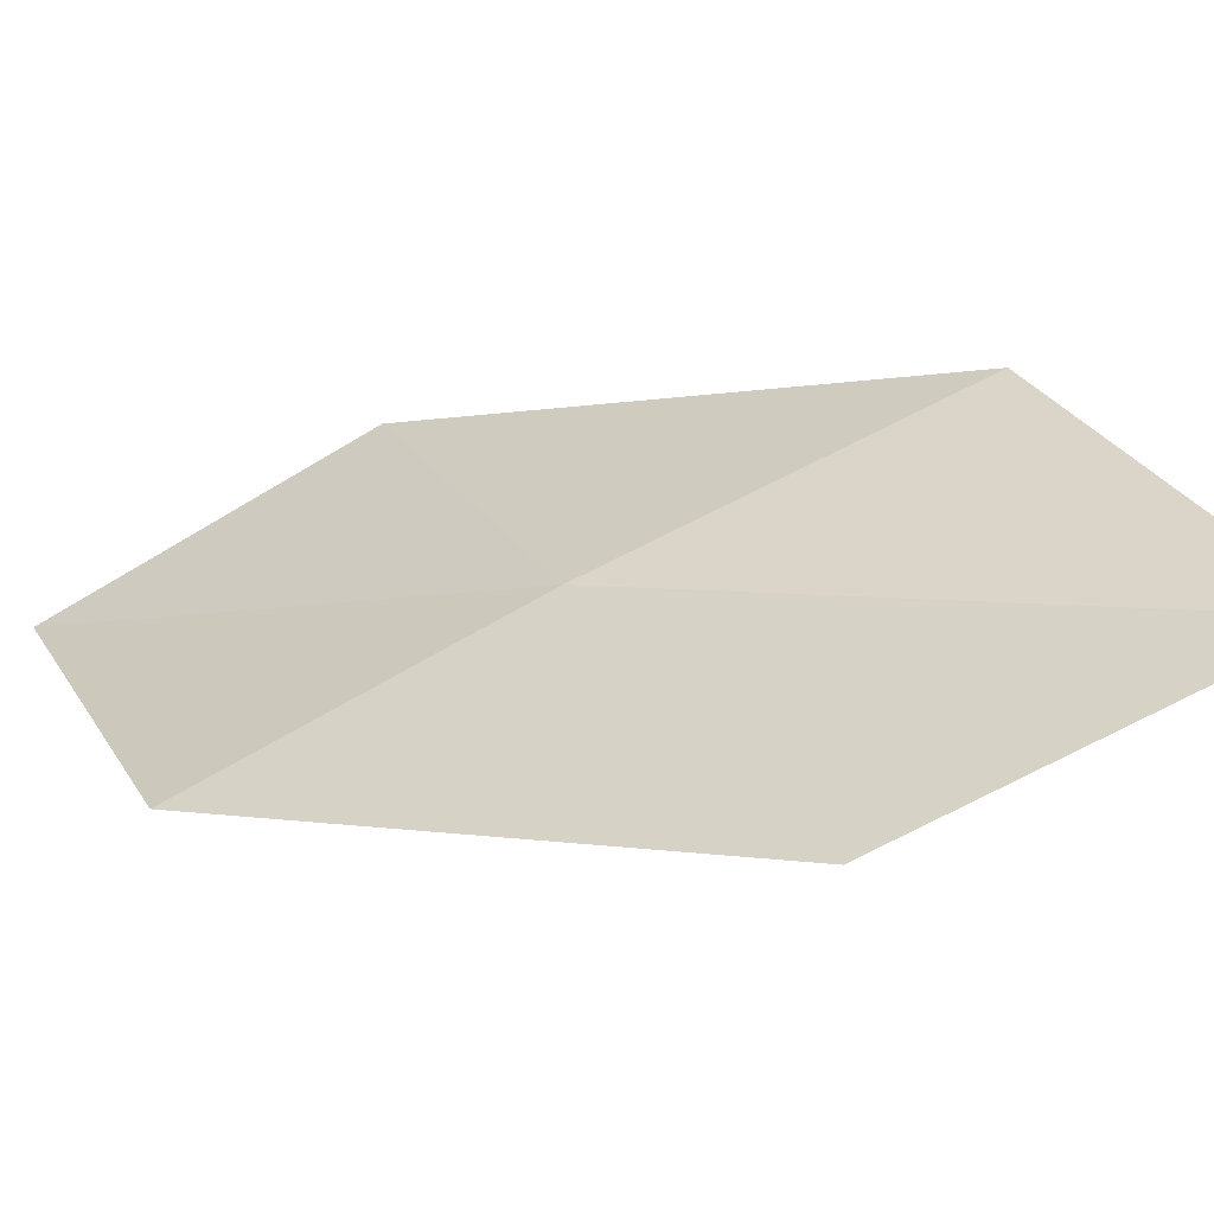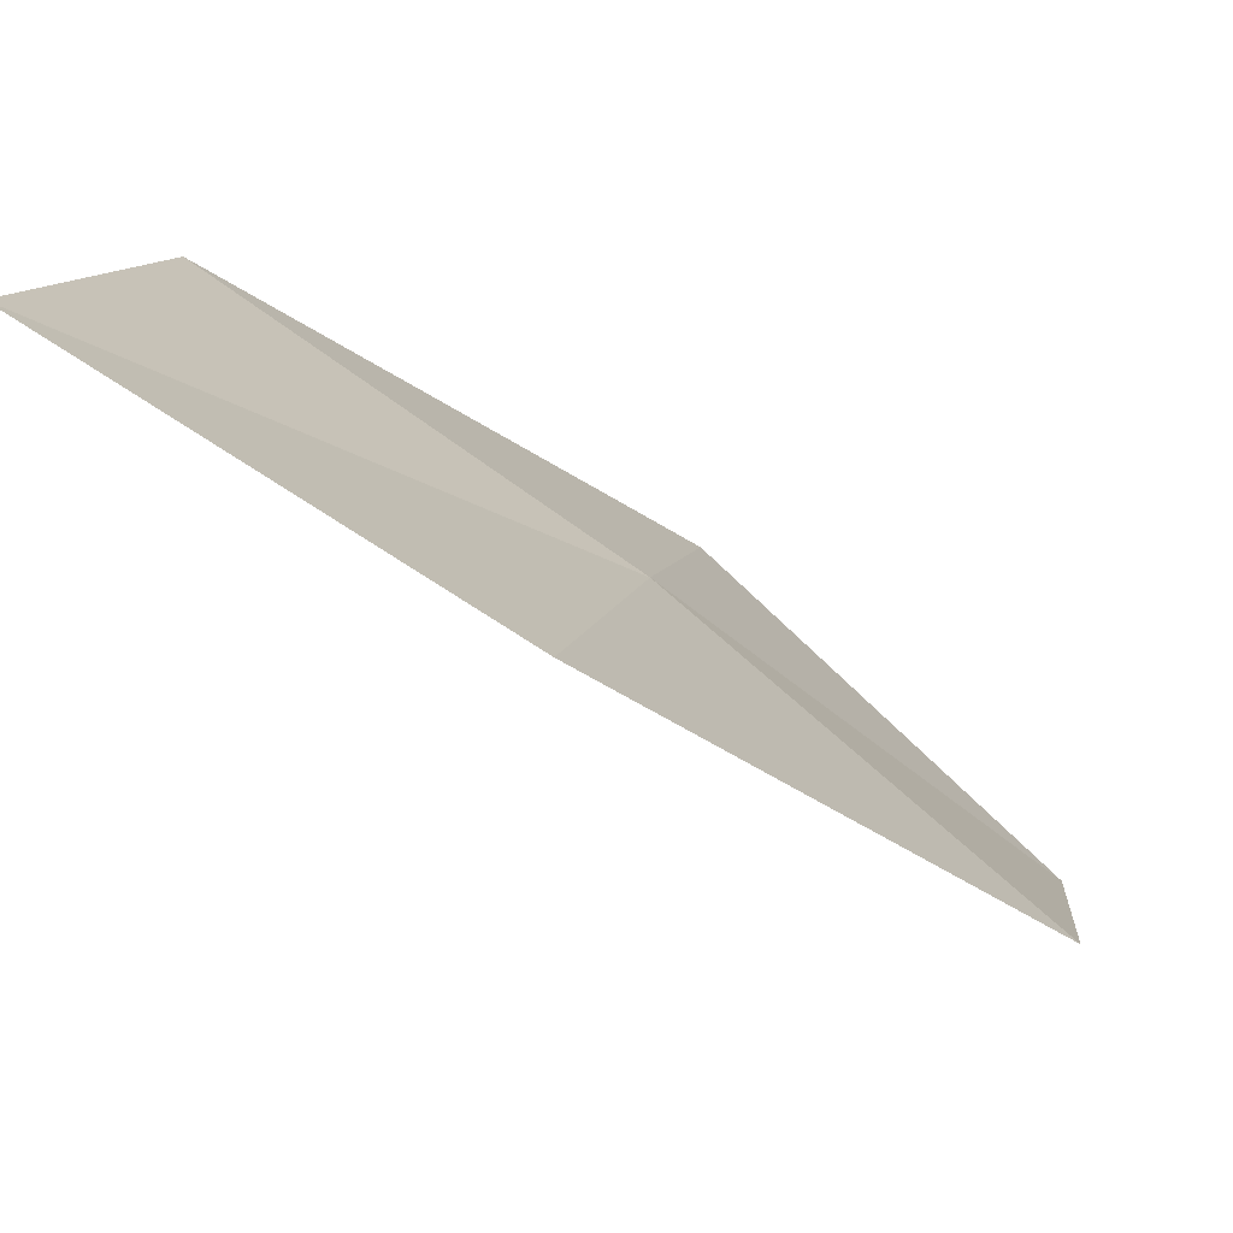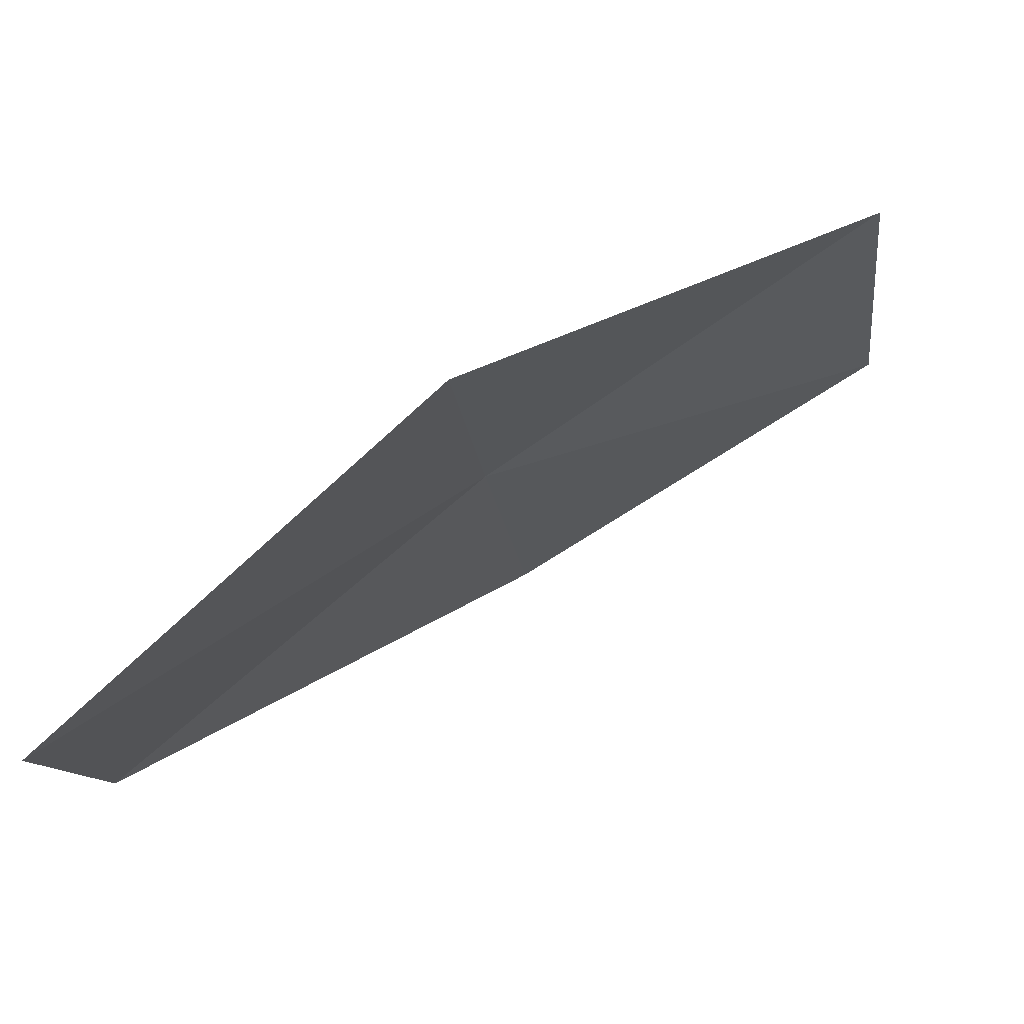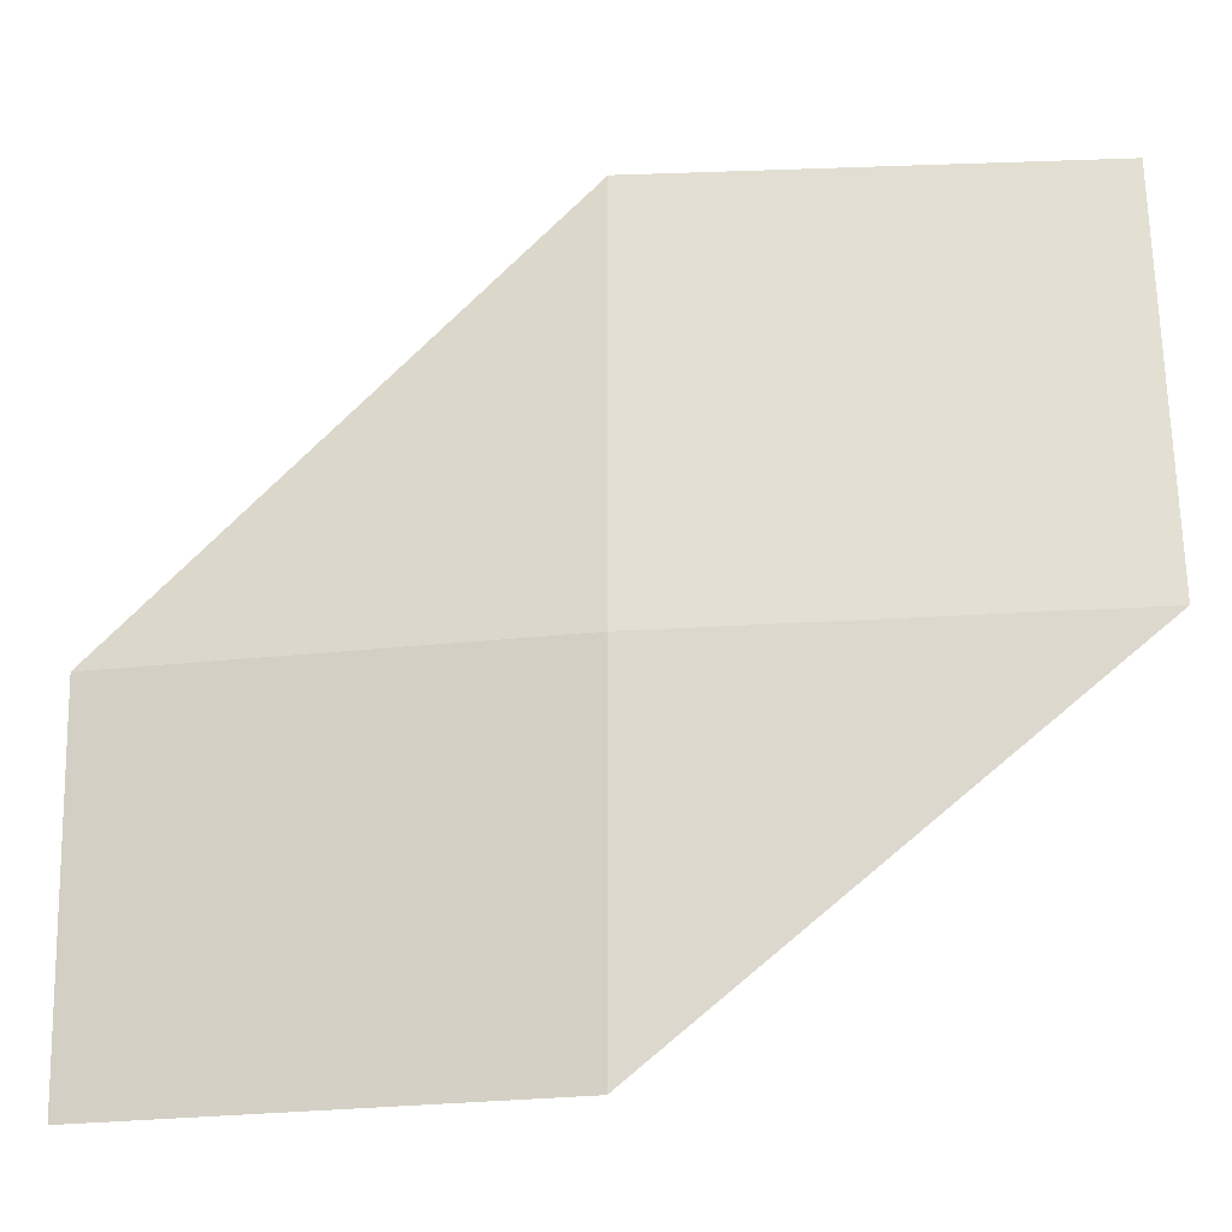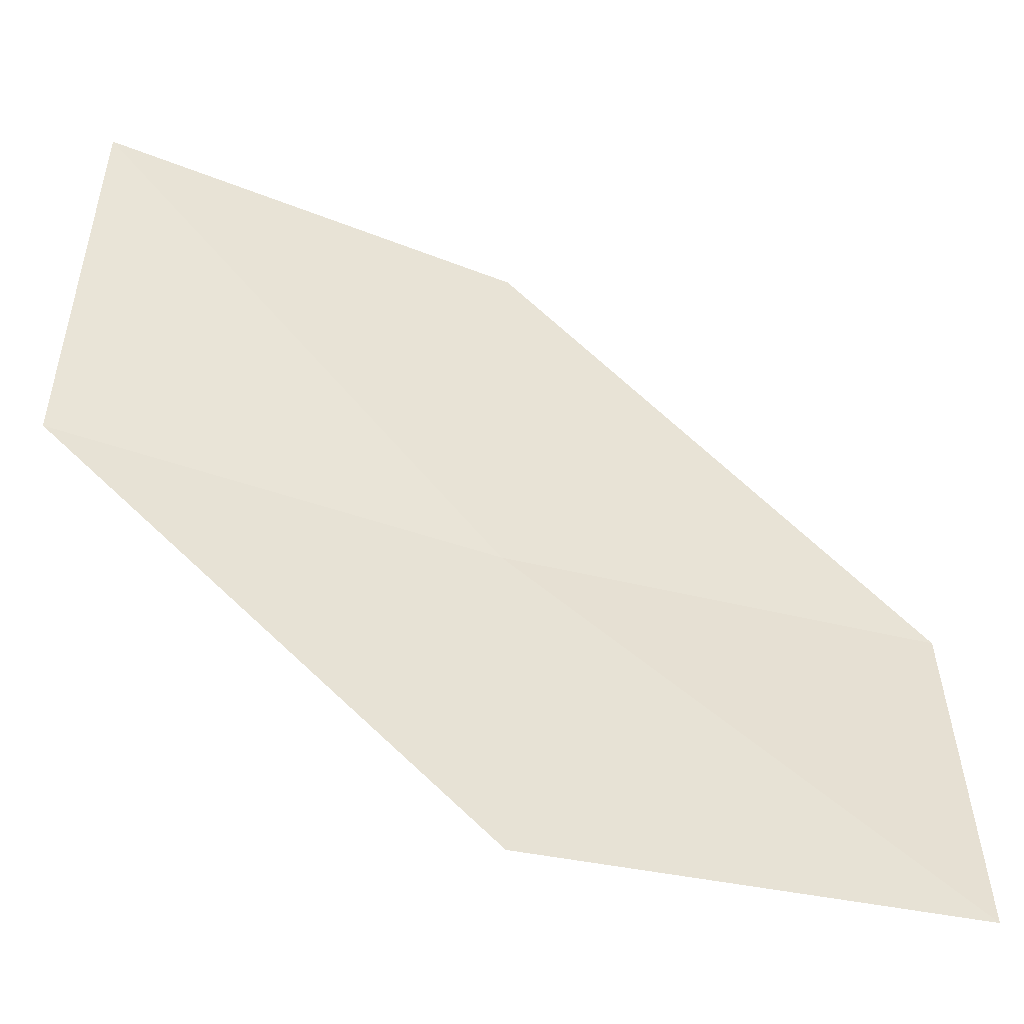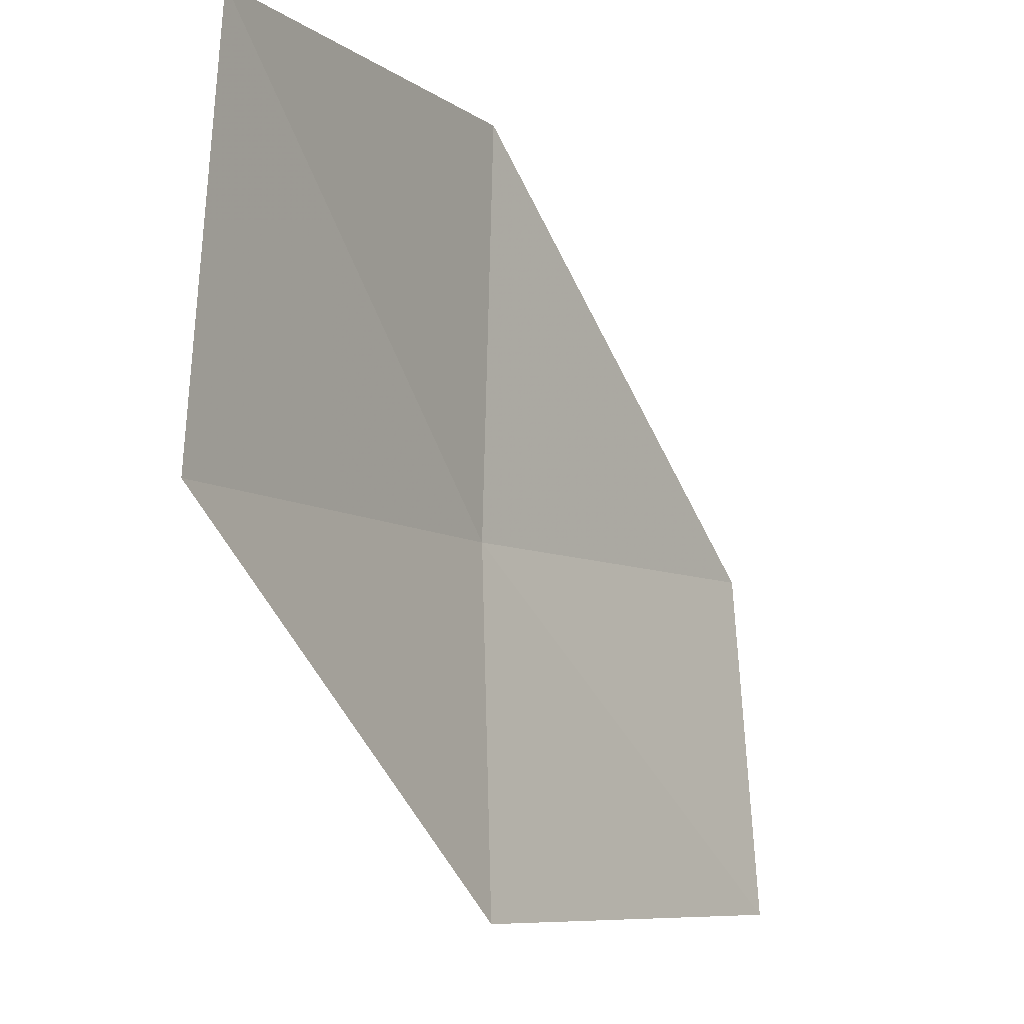
<metadata>
{"format":"obj","ext":"obj","renderer":"f3d","projection":"perspective","resolution":1024,"background":"white","views":[{"elev":65.5,"azim":-119.7,"up":"+Y"},{"elev":6.6,"azim":8.6,"up":"+Y"},{"elev":-12.8,"azim":-175.3,"up":"+Y"},{"elev":-21.3,"azim":151.1,"up":"+Z"},{"elev":-46.6,"azim":-55.1,"up":"+Z"},{"elev":-7.6,"azim":-91.8,"up":"+Z"}]}
</metadata>
<code>
v 7.499 14.59 4.291
v 8.763 13.53 4.281
v 8.705 13.45 2.933
v 7.481 14.55 2.94
v 7.479 14.55 5.828
v 6.11 15.52 4.316
v 6.066 15.41 5.849
f 1 3 2
f 1 4 3
f 1 2 5
f 1 6 4
f 1 5 7
f 1 7 6

</code>
